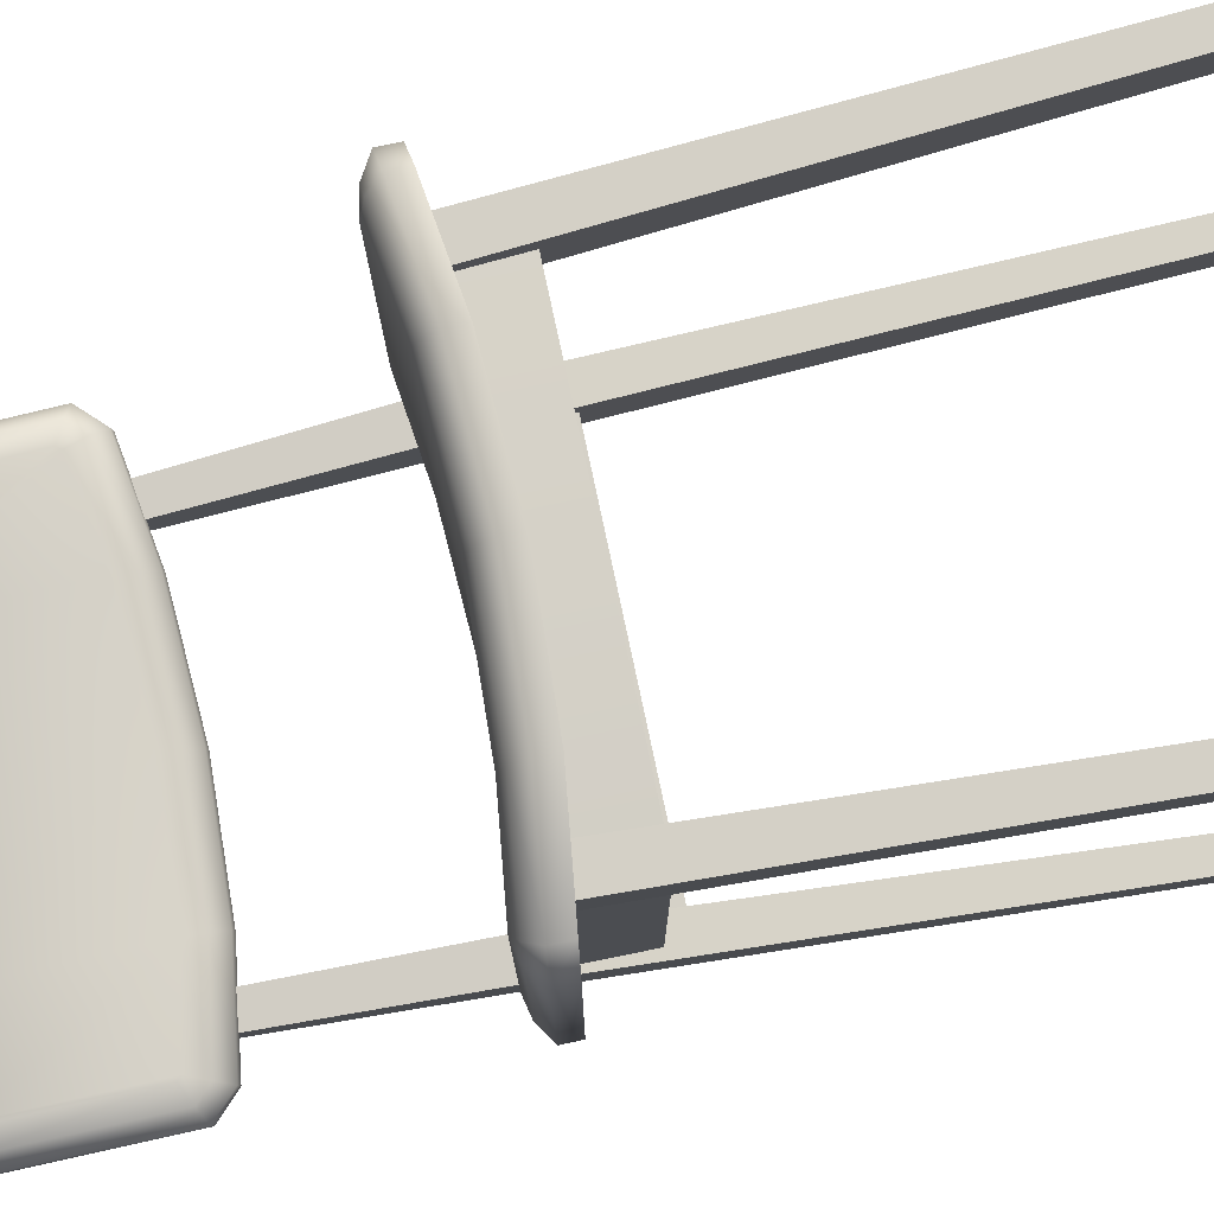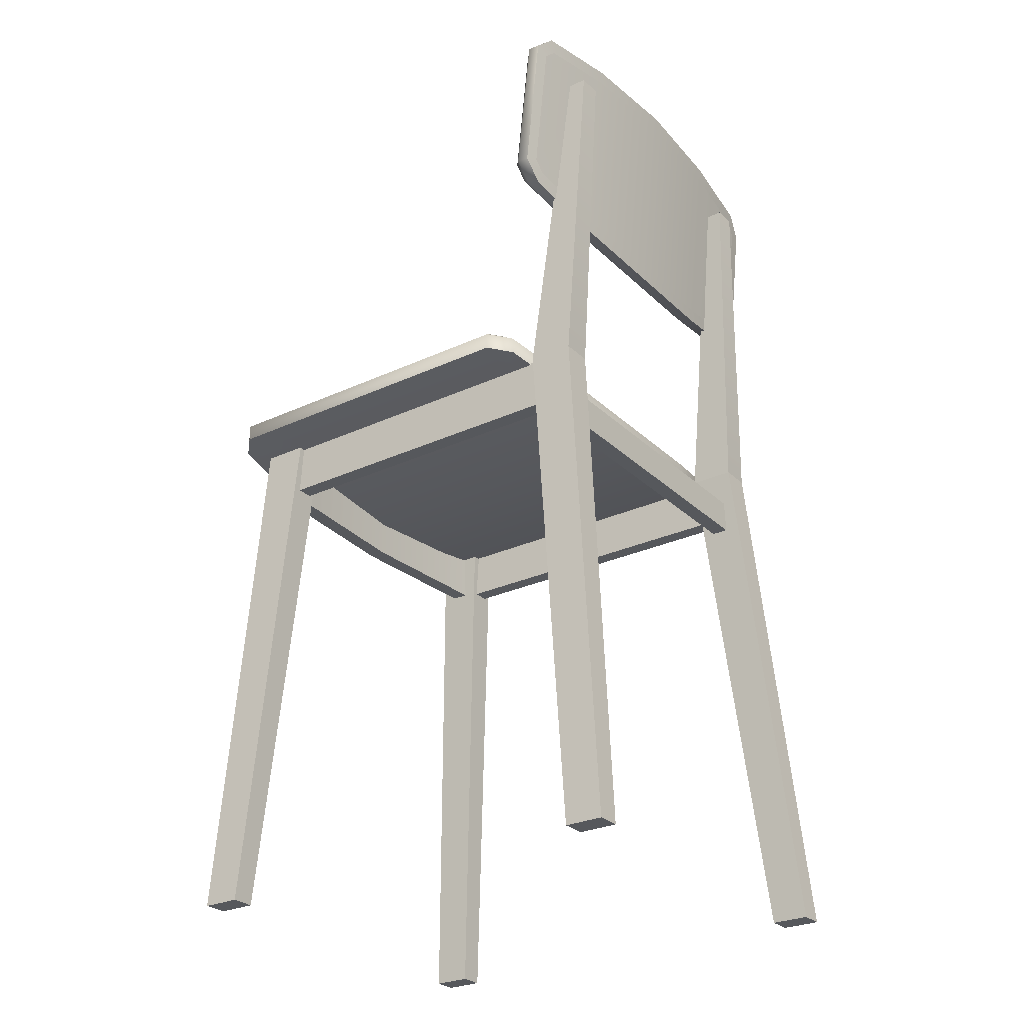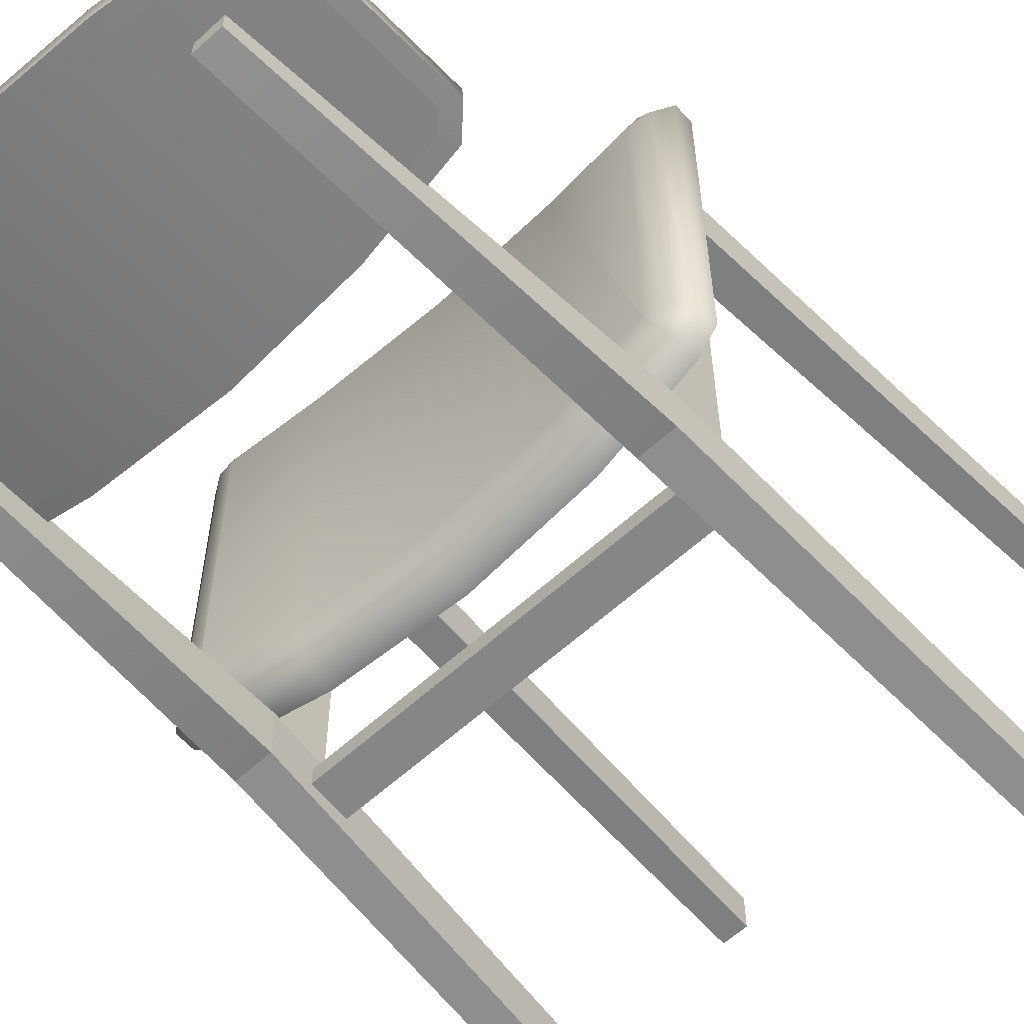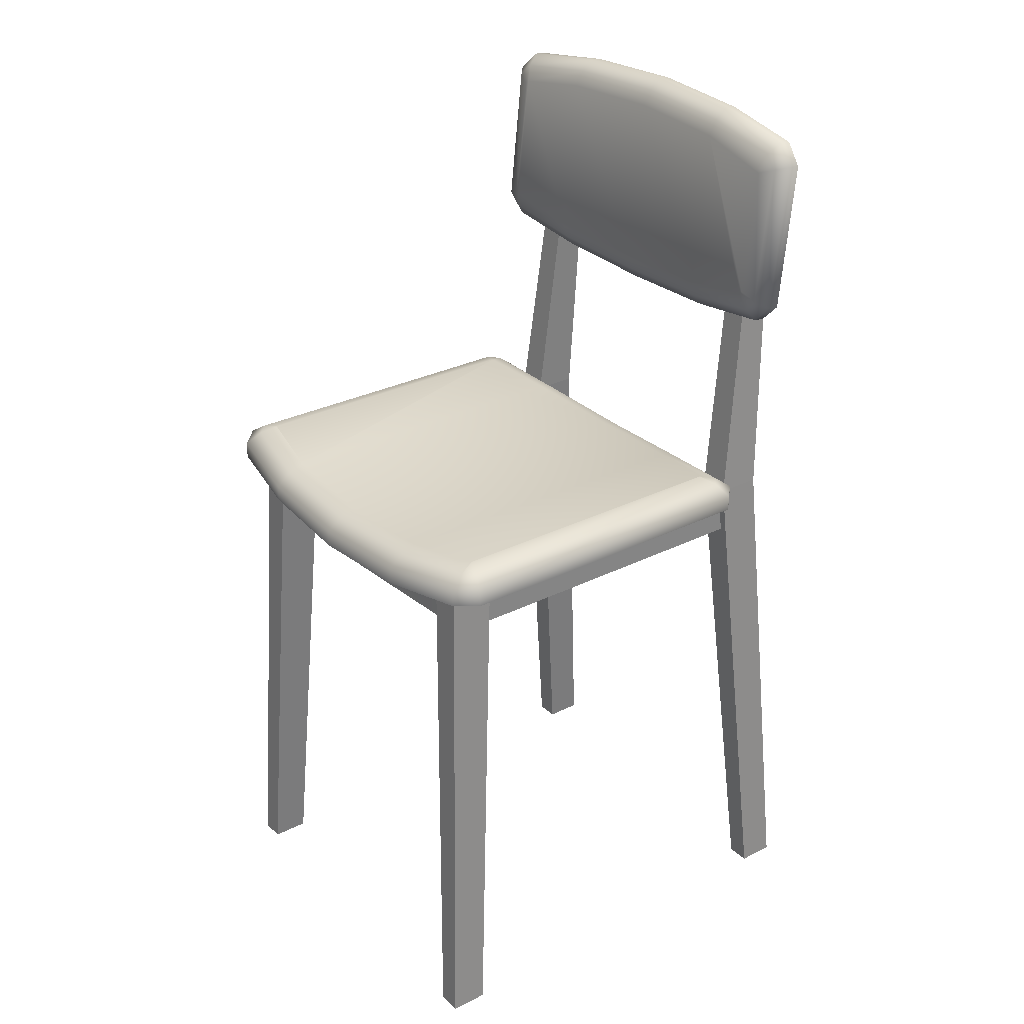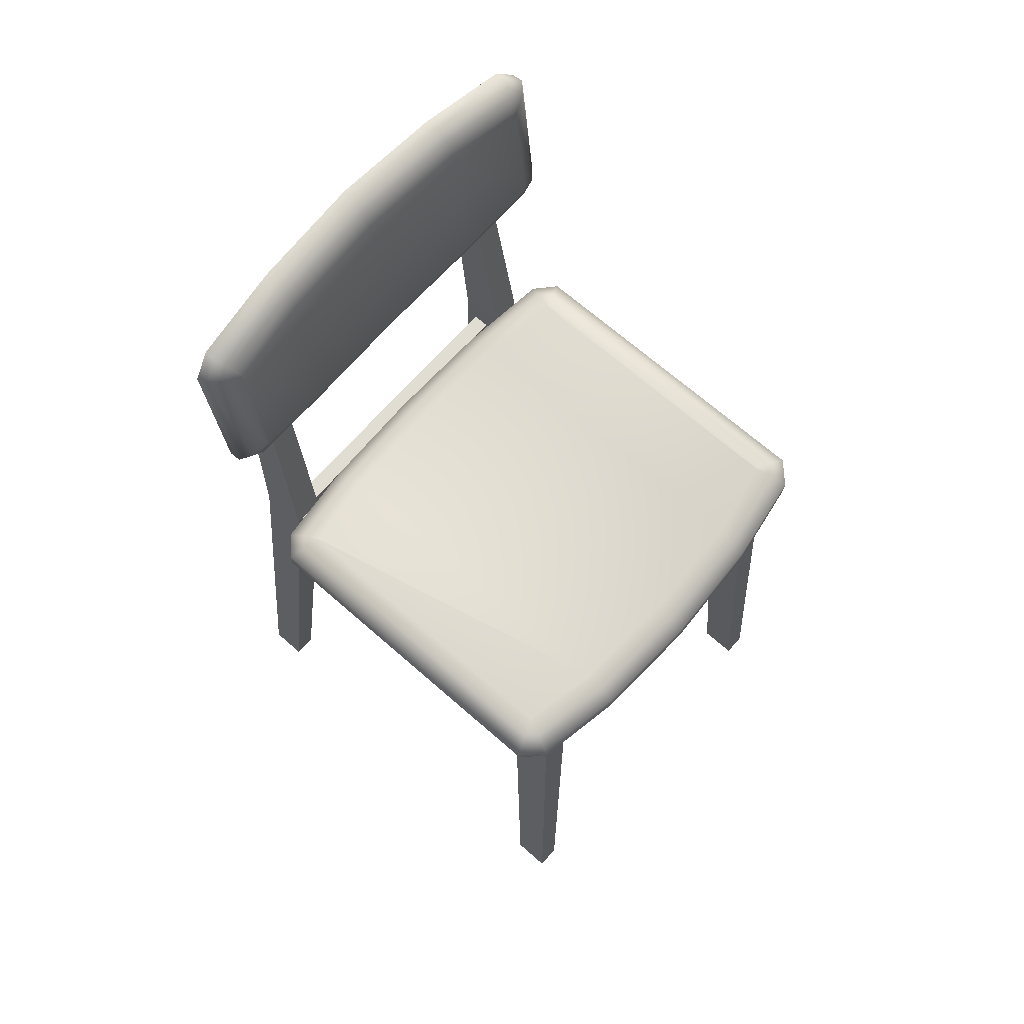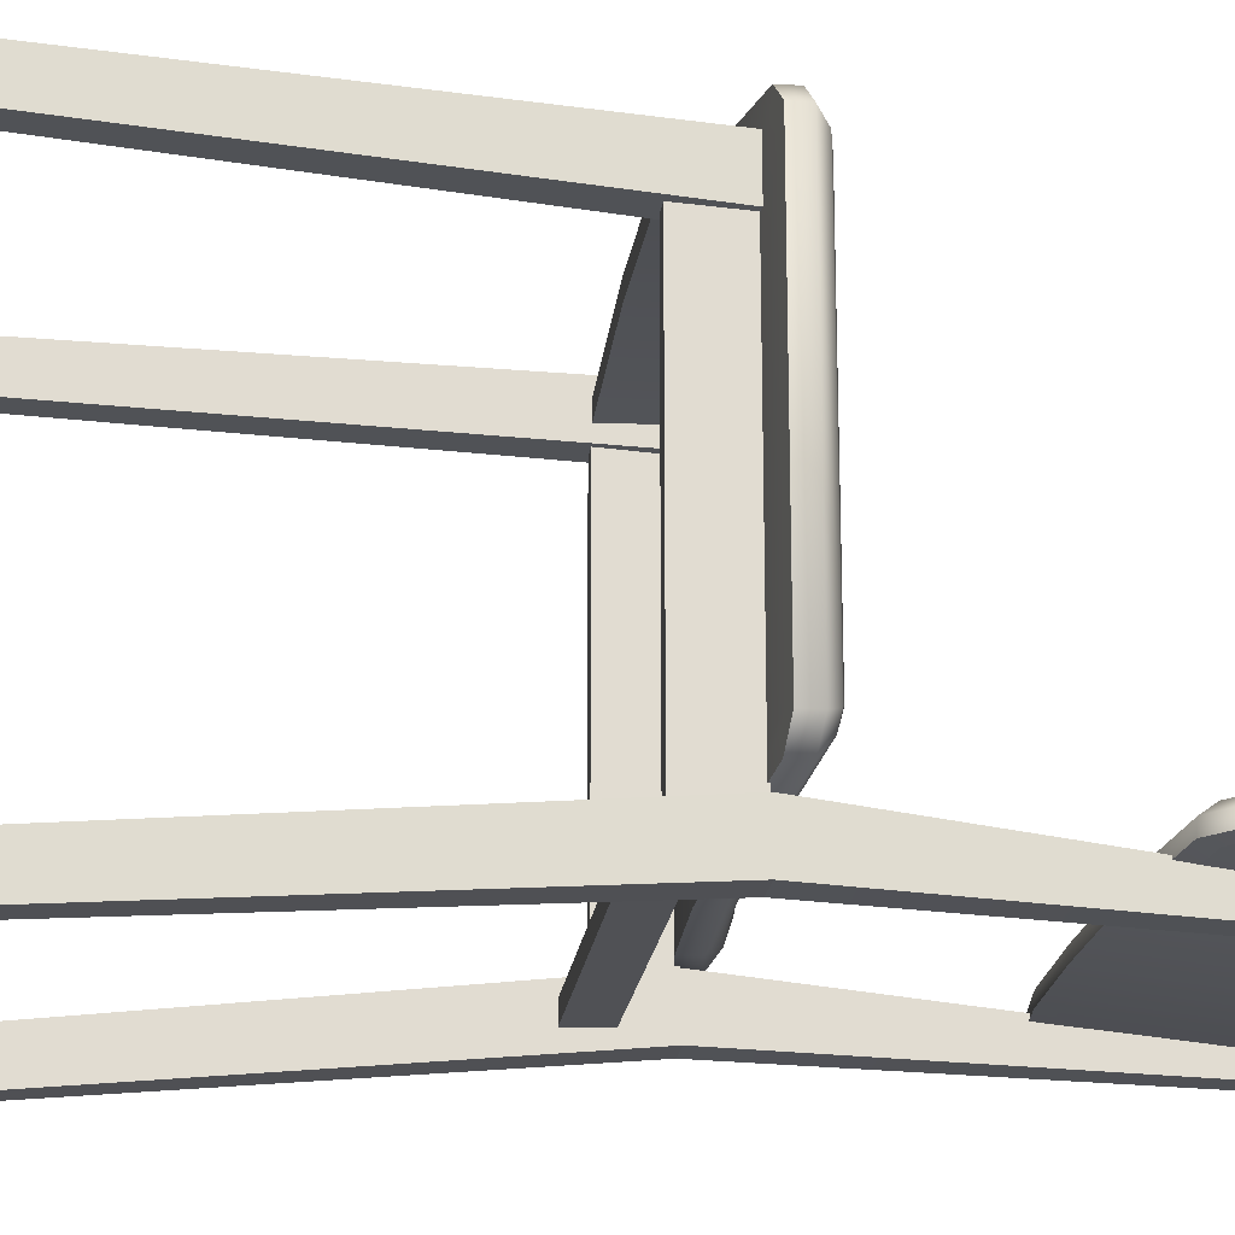
<metadata>
{"format":"obj","ext":"obj","renderer":"f3d","projection":"perspective","resolution":1024,"background":"white","views":[{"elev":79.0,"azim":-102.0,"up":"+Z"},{"elev":-27.7,"azim":125.4,"up":"+Y"},{"elev":-62.0,"azim":-137.5,"up":"+Z"},{"elev":29.0,"azim":53.2,"up":"+Y"},{"elev":68.3,"azim":-48.7,"up":"+Y"},{"elev":-20.2,"azim":83.2,"up":"+Z"}]}
</metadata>
<code>
o chair_mp_4_2
v -0.168 0.506 0.2065
v -0.168 0.562 0.2065
v -0.168 0.506 0.1885
v -0.168 0.562 0.1885
v 0.168 0.506 0.2065
v 0.168 0.562 0.2065
v 0.168 0.506 0.1885
v 0.168 0.562 0.1885
v -0.168 0.486 -0.1915
v -0.168 0.522 -0.1915
v -0.168 0.486 -0.2095
v -0.168 0.522 -0.2095
v 0.168 0.486 -0.1915
v 0.168 0.522 -0.1915
v 0.168 0.486 -0.2095
v 0.168 0.522 -0.2095
v -0.1885 0.506 -0.182
v -0.1885 0.562 -0.182
v -0.1705 0.506 -0.182
v -0.1705 0.562 -0.182
v -0.1885 0.506 0.182
v -0.1885 0.562 0.182
v -0.1705 0.506 0.182
v -0.1705 0.562 0.182
v 0.1705 0.506 -0.182
v 0.1705 0.562 -0.182
v 0.1885 0.506 -0.182
v 0.1885 0.562 -0.182
v 0.1705 0.506 0.182
v 0.1705 0.562 0.182
v 0.1885 0.506 0.182
v 0.1885 0.562 0.182
v -0.2208 0 0.2457
v -0.1947 0.562 0.2197
v -0.2208 0 0.2053
v -0.1947 0.562 0.1713
v -0.1953 0 0.2457
v -0.1613 0.562 0.2197
v -0.1953 0 0.2053
v -0.1613 0.562 0.1713
v 0.2207 0 -0.2253
v 0.1947 0.562 -0.1713
v 0.2207 0 -0.2657
v 0.1947 0.562 -0.2197
v 0.1947 0.562 0.1713
v 0.2207 0 0.2053
v 0.1947 0.562 0.2197
v 0.2207 0 0.2457
v 0.1613 0.562 0.1713
v 0.1953 0 0.2053
v 0.1613 0.562 0.2197
v 0.1953 0 0.2457
v 0.1953 0 -0.2253
v 0.1613 0.562 -0.1713
v 0.1953 0 -0.2657
v 0.1613 0.562 -0.2197
v -0.1953 0 -0.2253
v -0.1613 0.562 -0.1713
v -0.1953 0 -0.2657
v -0.1613 0.562 -0.2197
v -0.2208 0 -0.2253
v -0.1947 0.562 -0.1713
v -0.2208 0 -0.2657
v -0.1947 0.562 -0.2197
v -0.000103 0.9891 -0.2297
v -0.000102 0.7795 -0.2076
v 0.119 0.9847 -0.2245
v 0.119 0.7849 -0.2036
v -0.1192 0.9847 -0.2245
v -0.1192 0.7849 -0.2036
v -0.2109 0.7996 -0.1982
v -0.2233 0.8121 -0.1978
v -0.2234 0.9593 -0.2133
v -0.2109 0.9715 -0.2162
v 0.2231 0.8121 -0.1978
v 0.2107 0.7996 -0.1982
v 0.2107 0.9715 -0.2162
v 0.2231 0.9593 -0.2133
v -0.1757 0.9448 -0.2133
v -0.1497 0.9448 -0.2133
v -0.1757 0.9448 -0.2355
v -0.1497 0.9448 -0.2355
v 0.1497 0.9448 -0.2133
v 0.1757 0.9448 -0.2133
v 0.1497 0.9448 -0.2355
v 0.1757 0.9448 -0.2355
v -2e-06 0.506 0.1985
v -2e-06 0.552 0.1985
v -2e-06 0.506 0.2165
v -2e-06 0.552 0.2165
v -0.1192 1.001 -0.2135
v -0.000103 1.005 -0.2186
v 0.119 0.7713 -0.1894
v -0.000102 0.766 -0.1934
v 0.119 1.001 -0.2135
v -0.1192 0.7713 -0.1894
v -0.2171 0.786 -0.1832
v -0.2382 0.8074 -0.1826
v 0.238 0.8074 -0.1826
v 0.2169 0.786 -0.1832
v 0.2169 0.9878 -0.2044
v 0.238 0.9671 -0.1994
v -0.2382 0.9671 -0.1994
v -0.2171 0.9878 -0.2044
v -0.1192 0.9896 -0.1995
v -0.1192 0.9732 -0.1905
v -0.000103 0.9776 -0.1956
v -0.000103 0.994 -0.2046
v 0.119 0.7854 -0.178
v 0.119 0.8033 -0.1726
v -0.000102 0.7979 -0.1767
v -0.000102 0.78 -0.1821
v 0.119 0.9732 -0.1905
v 0.119 0.9896 -0.1995
v -0.1192 0.8033 -0.1726
v -0.1192 0.7854 -0.178
v -0.2119 0.8 -0.1725
v -0.2048 0.8178 -0.168
v -0.2085 0.8215 -0.1679
v -0.2256 0.8138 -0.1722
v 0.2254 0.8138 -0.1722
v 0.2083 0.8215 -0.1679
v 0.2046 0.8178 -0.168
v 0.2116 0.8 -0.1725
v 0.2116 0.9764 -0.191
v 0.2046 0.9599 -0.183
v 0.2083 0.9563 -0.1821
v 0.2254 0.9629 -0.1878
v -0.2256 0.9629 -0.1878
v -0.2085 0.9563 -0.1821
v -0.2048 0.9599 -0.183
v -0.2119 0.9764 -0.191
v 0.119 0.9996 -0.2261
v -0.000103 1.004 -0.2312
v 0.119 0.77 -0.202
v -0.000102 0.7646 -0.2061
v -0.1192 0.9996 -0.2261
v -0.1192 0.77 -0.202
v -0.2382 0.8061 -0.1953
v -0.2171 0.7847 -0.1958
v 0.2169 0.7847 -0.1958
v 0.238 0.8061 -0.1953
v 0.238 0.9657 -0.212
v 0.2169 0.9865 -0.217
v -0.2171 0.9865 -0.217
v -0.2382 0.9657 -0.212
v -3e-06 0.5458 -0.1652
v -2e-06 0.5458 0.2419
v 0.1191 0.5513 -0.1602
v 0.1191 0.5513 0.2369
v -0.1191 0.5513 -0.1602
v -0.1191 0.5513 0.2369
v -0.2108 0.5634 0.2219
v -0.2233 0.565 0.2095
v -0.2233 0.565 -0.1328
v -0.2108 0.5634 -0.1452
v 0.2232 0.565 0.2095
v 0.2108 0.5634 0.2219
v 0.2108 0.5634 -0.1452
v 0.2232 0.565 -0.1328
v -0.1191 0.569 -0.1752
v -3e-06 0.5635 -0.1802
v 0.1191 0.569 0.2519
v -2e-06 0.5635 0.2569
v 0.1191 0.569 -0.1752
v -0.1191 0.569 0.2519
v -0.217 0.5819 0.2369
v -0.2381 0.5847 0.2157
v 0.2381 0.5847 0.2157
v 0.217 0.5819 0.2369
v 0.217 0.5819 -0.1602
v 0.2381 0.5847 -0.139
v -0.2381 0.5847 -0.139
v -0.217 0.5819 -0.1602
v -0.1191 0.5827 -0.1582
v -0.1191 0.589 -0.1402
v -0.2034 0.6001 0.2011
v -0.2213 0.596 0.2086
v -0.2034 0.6001 -0.1245
v -0.2213 0.596 -0.132
v 0.2034 0.6001 0.2011
v 0.2213 0.596 0.2086
v 0.2034 0.6001 -0.1245
v 0.2213 0.596 -0.132
v -3e-06 0.5771 -0.1632
v -2e-06 0.5835 -0.1452
v -2e-06 0.5835 0.2219
v -2e-06 0.5771 0.2398
v 0.1191 0.589 -0.1402
v 0.1191 0.5827 -0.1582
v 0.1191 0.5827 0.2349
v 0.1191 0.589 0.2169
v -0.1191 0.589 0.2169
v -0.1191 0.5827 0.2349
v -0.2027 0.6 0.2019
v -0.21 0.5946 0.2199
v 0.2027 0.6 0.2019
v 0.21 0.5946 0.2199
v 0.2027 0.6 -0.1252
v 0.21 0.5946 -0.1432
v -0.2027 0.6 -0.1252
v -0.21 0.5946 -0.1432
v 0.1191 0.5513 -0.1752
v -3e-06 0.5458 -0.1802
v 0.1191 0.5513 0.2519
v -2e-06 0.5458 0.2569
v -0.1191 0.5513 -0.1752
v -0.1191 0.5513 0.2519
v -0.2381 0.567 0.2157
v -0.217 0.5642 0.2369
v 0.217 0.5642 0.2369
v 0.2381 0.567 0.2157
v 0.2381 0.567 -0.139
v 0.217 0.5642 -0.1602
v -0.217 0.5642 -0.1602
v -0.2381 0.567 -0.139
f 89 90 2 1
f 87 88 8 7
f 87 7 5 89
f 13 14 10 9
f 11 12 16 15
f 11 15 13 9
f 21 22 18 17
f 19 20 24 23
f 19 23 21 17
f 29 30 26 25
f 27 28 32 31
f 27 31 29 25
f 24 20 18 22
f 32 28 26 30
f 35 39 37 33
f 37 38 34 33
f 39 40 38 37
f 33 34 36 35
f 35 36 40 39
f 52 51 49 50
f 50 49 45 46
f 48 47 51 52
f 46 45 47 48
f 50 46 48 52
f 55 56 44 43
f 53 54 56 55
f 43 44 42 41
f 41 42 54 53
f 55 43 41 53
f 63 64 60 59
f 61 62 64 63
f 59 60 58 57
f 57 58 62 61
f 63 59 57 61
f 67 77 78 75 76 68
f 73 74 69 70 71 72
f 69 65 66 70
f 65 67 68 66
f 16 12 10 14
f 81 79 80 82
f 85 83 84 86
f 58 80 79 62
f 60 82 80 58
f 56 85 86 44
f 42 84 83 54
f 44 86 84 42
f 64 81 82 60
f 3 87 89 1
f 3 4 88 87
f 5 6 90 89
f 62 79 81 64
f 54 83 85 56
f 149 159 160 157 158 150
f 155 156 151 152 153 154
f 151 147 148 152
f 147 149 150 148
f 137 145 104 91
f 105 108 92 91
f 141 100 93 135
f 133 134 92 95
f 135 93 94 136
f 144 133 95 101
f 143 102 99 142
f 138 96 97 140
f 134 137 91 92
f 136 94 96 138
f 98 139 140 97
f 100 141 142 99
f 102 143 144 101
f 146 103 104 145
f 139 98 103 146
f 132 105 91 104
f 124 109 93 100
f 108 114 95 92
f 107 111 110 113
f 112 116 96 94
f 113 110 123 122 127 126
f 114 125 101 95
f 120 129 103 98
f 128 121 99 102
f 129 132 104 103
f 121 124 100 99
f 117 120 98 97
f 106 115 111 107
f 109 112 94 93
f 125 128 102 101
f 116 117 97 96
f 106 107 108 105
f 110 111 112 109
f 107 113 114 108
f 111 115 116 112
f 118 119 120 117
f 122 123 124 121
f 126 127 128 125
f 130 131 132 129
f 119 130 129 120
f 115 118 117 116
f 105 132 131 106
f 123 110 109 124
f 127 122 121 128
f 125 114 113 126
f 131 130 119 118 115 106
f 67 65 134 133
f 66 68 135 136
f 65 69 137 134
f 70 66 136 138
f 72 71 140 139
f 76 75 142 141
f 78 77 144 143
f 74 73 146 145
f 73 72 139 146
f 69 74 145 137
f 71 70 138 140
f 68 76 141 135
f 75 78 143 142
f 77 67 133 144
f 207 215 174 161
f 211 170 163 205
f 203 204 162 165
f 205 163 164 206
f 214 203 165 171
f 213 172 169 212
f 208 166 167 210
f 204 207 161 162
f 206 164 166 208
f 168 209 210 167
f 170 211 212 169
f 172 213 214 171
f 216 173 174 215
f 209 168 173 216
f 193 176 201 179 177 195
f 188 194 166 164
f 191 188 164 163
f 190 200 171 165
f 180 202 174 173
f 200 184 172 171
f 189 186 187 192
f 199 189 192 197 181 183
f 196 178 168 167
f 175 185 162 161
f 194 196 167 166
f 182 198 170 169
f 198 191 163 170
f 186 176 193 187
f 178 180 173 168
f 185 190 165 162
f 184 182 169 172
f 177 179 180 178
f 183 181 182 184
f 188 191 192 187
f 190 185 186 189
f 194 188 187 193
f 196 194 193 195
f 191 198 197 192
f 200 190 189 199
f 176 186 185 175
f 175 202 201 176
f 195 177 178 196
f 202 180 179 201
f 181 197 198 182
f 184 200 199 183
f 202 175 161 174
f 149 147 204 203
f 148 150 205 206
f 147 151 207 204
f 152 148 206 208
f 154 153 210 209
f 158 157 212 211
f 160 159 214 213
f 156 155 216 215
f 155 154 209 216
f 151 156 215 207
f 153 152 208 210
f 150 158 211 205
f 157 160 213 212
f 159 149 203 214

</code>
